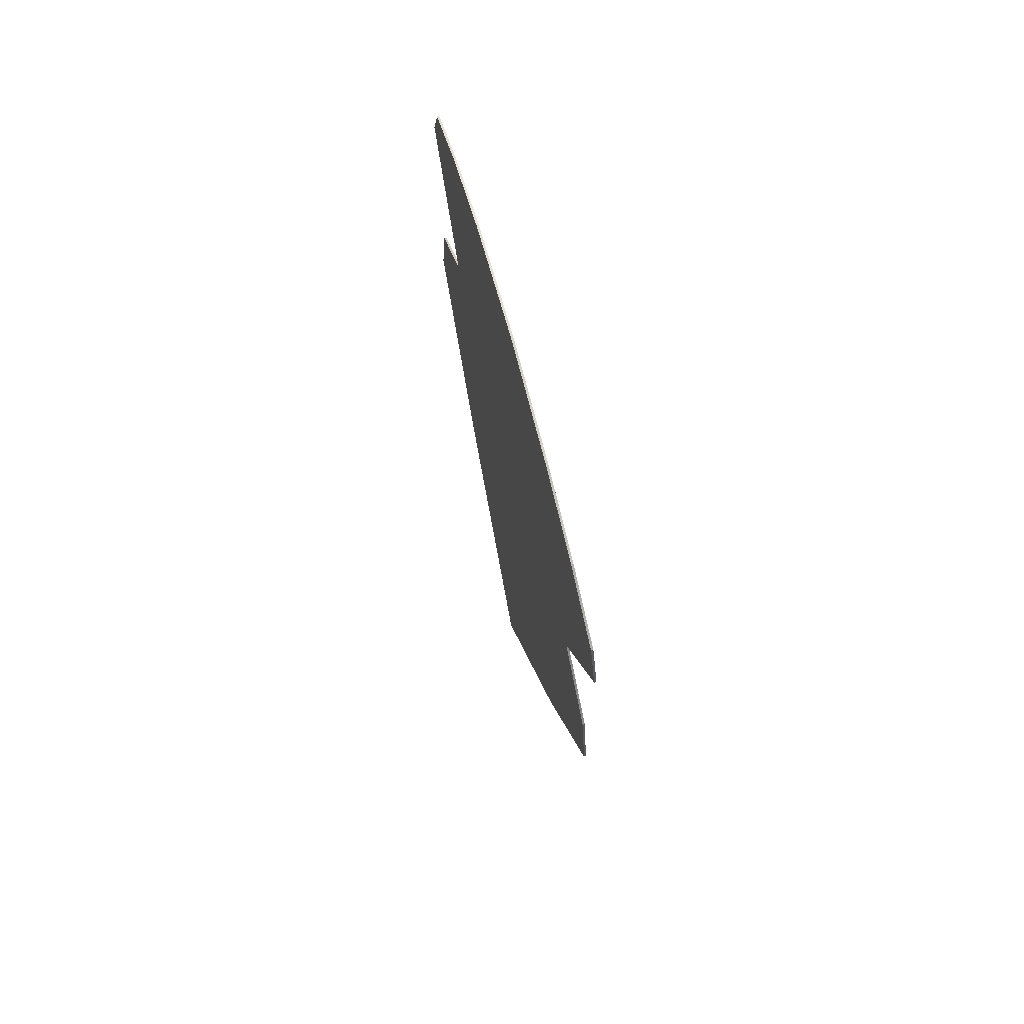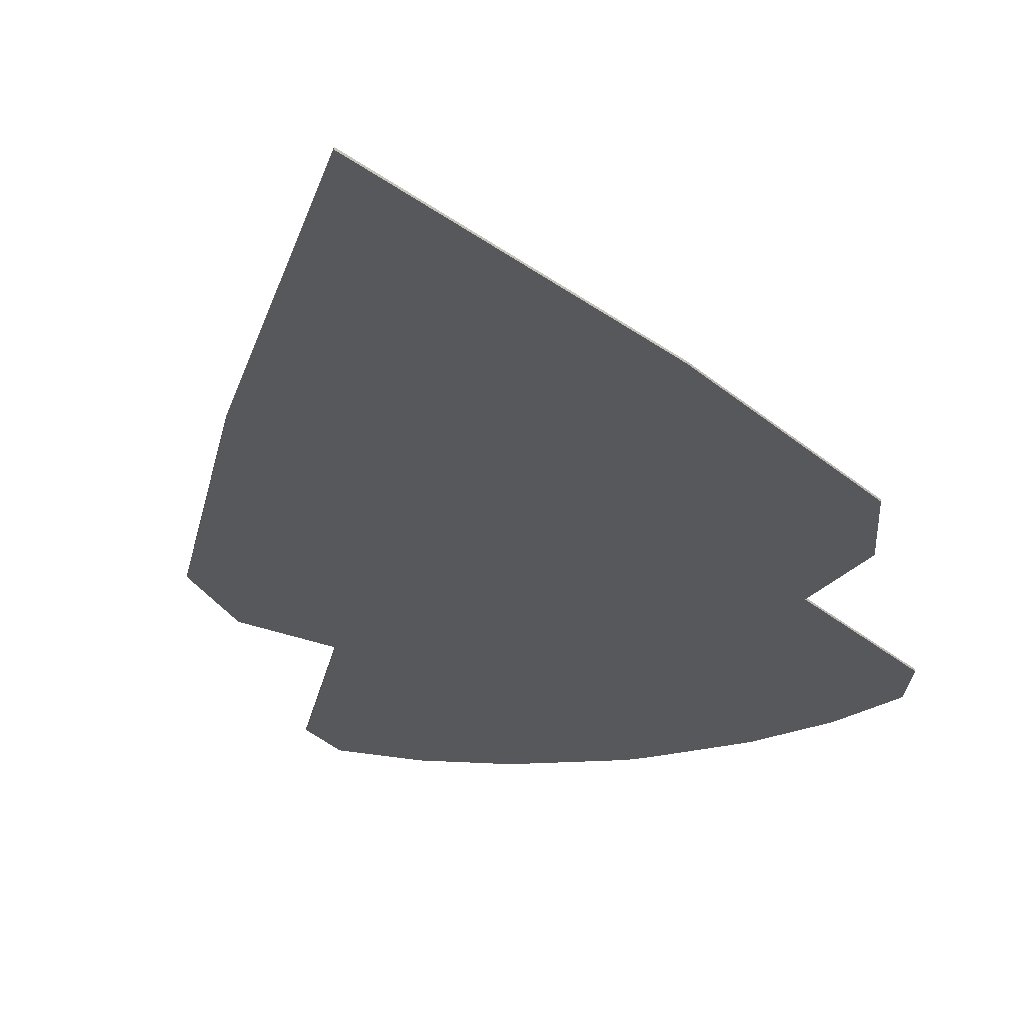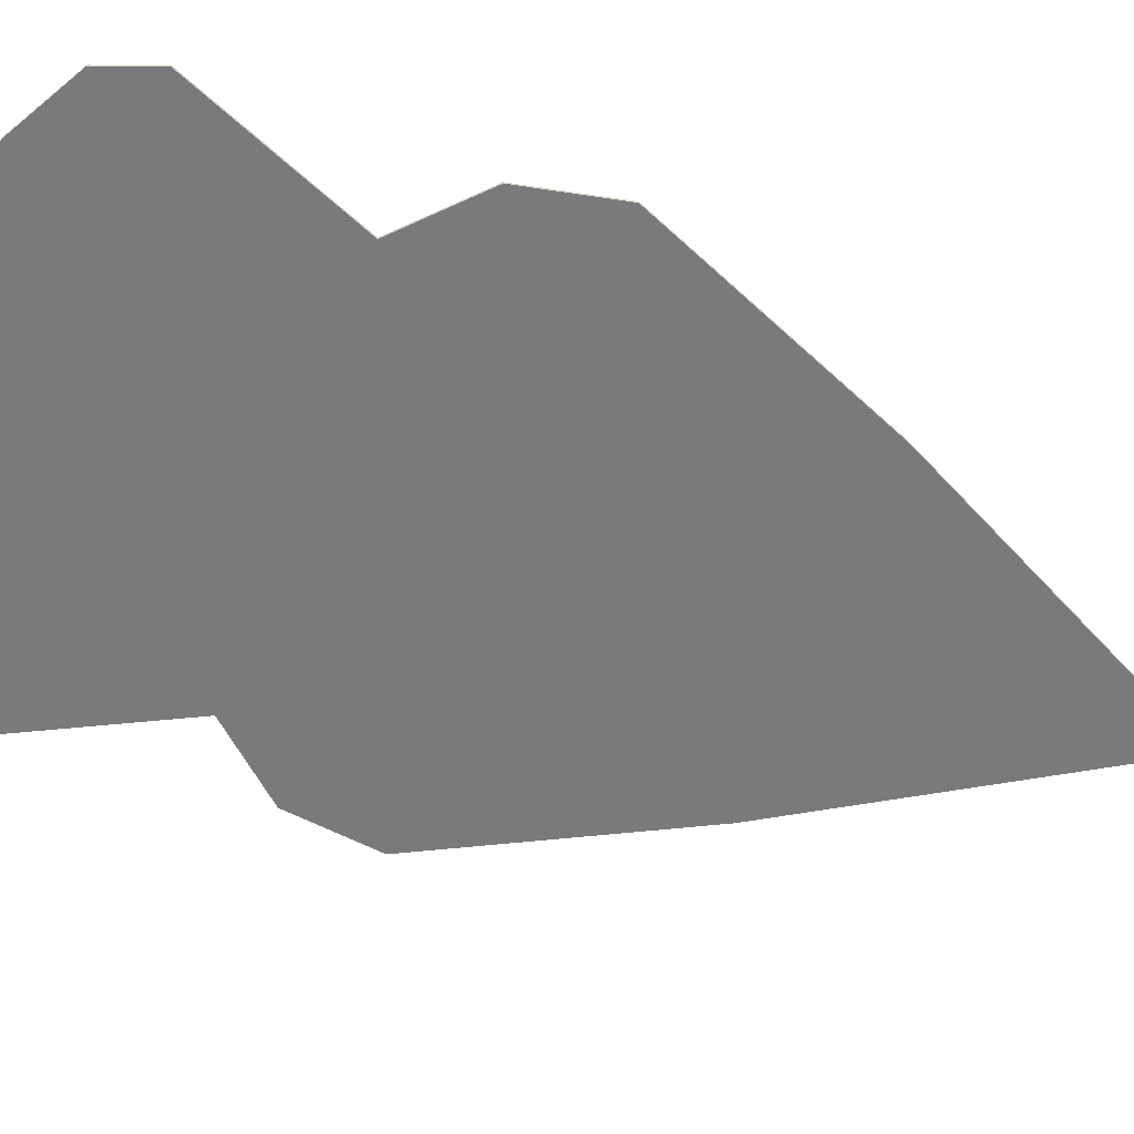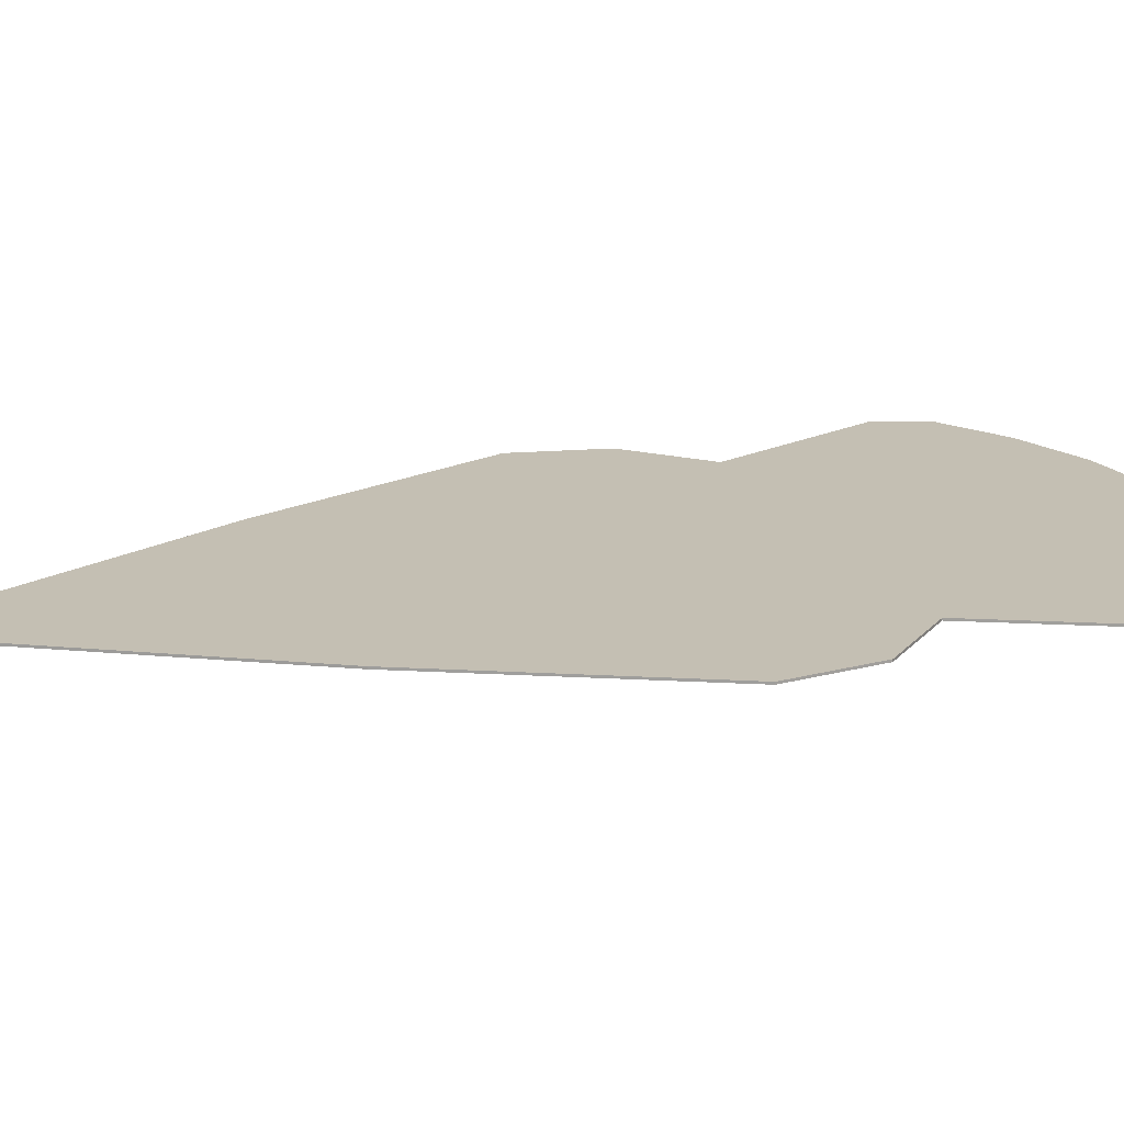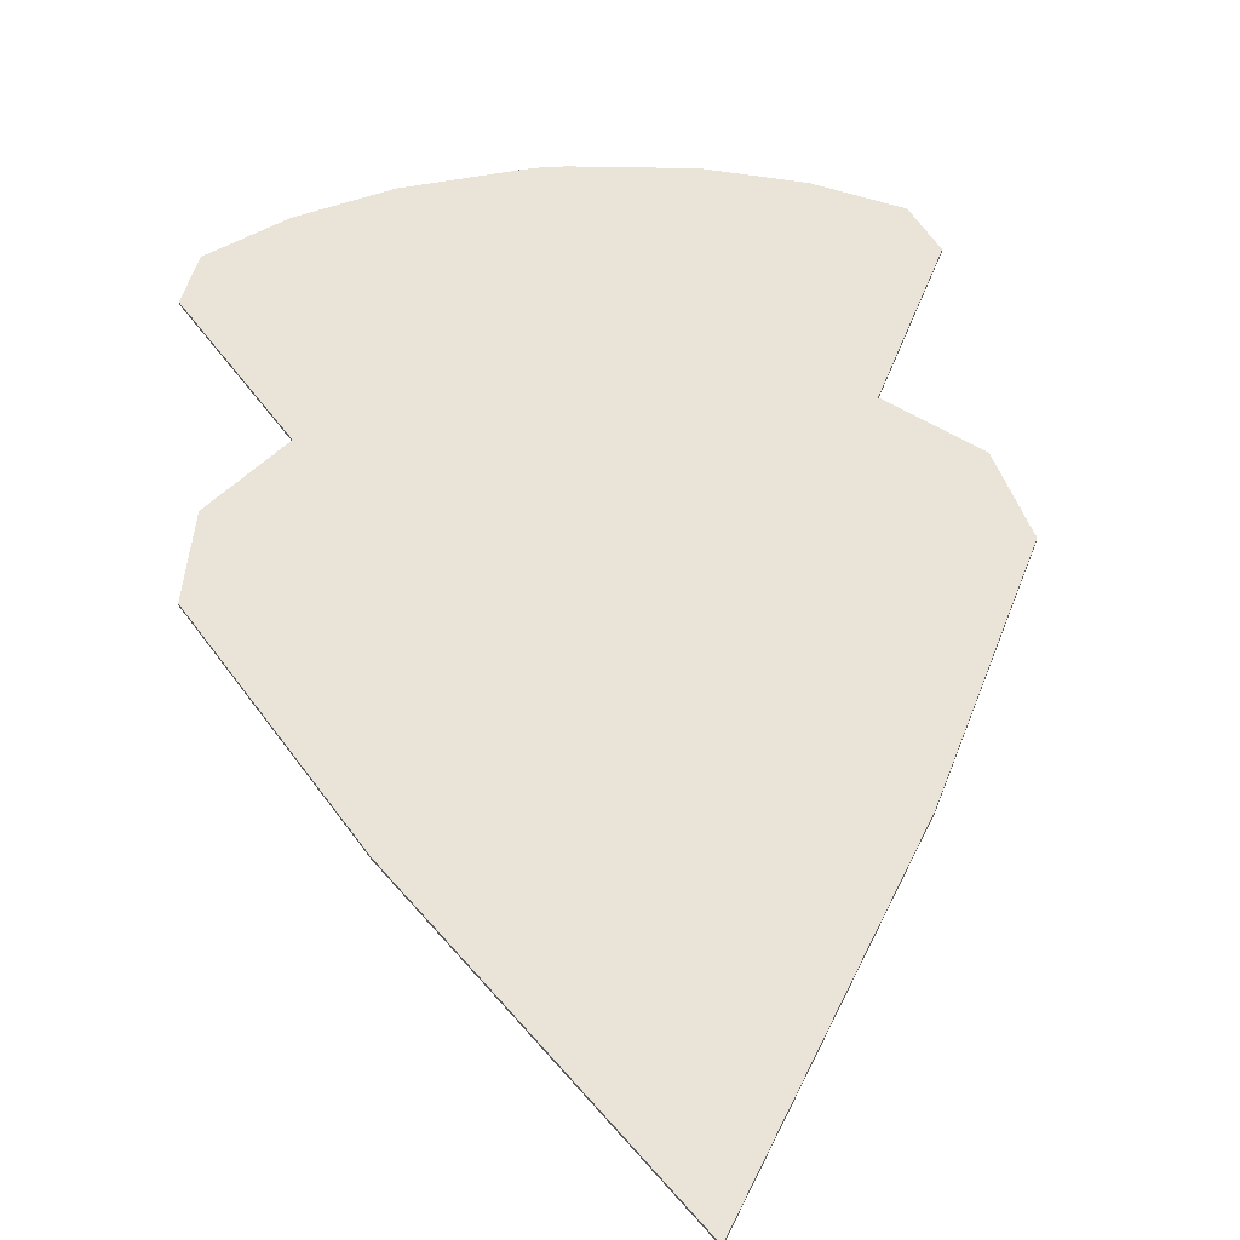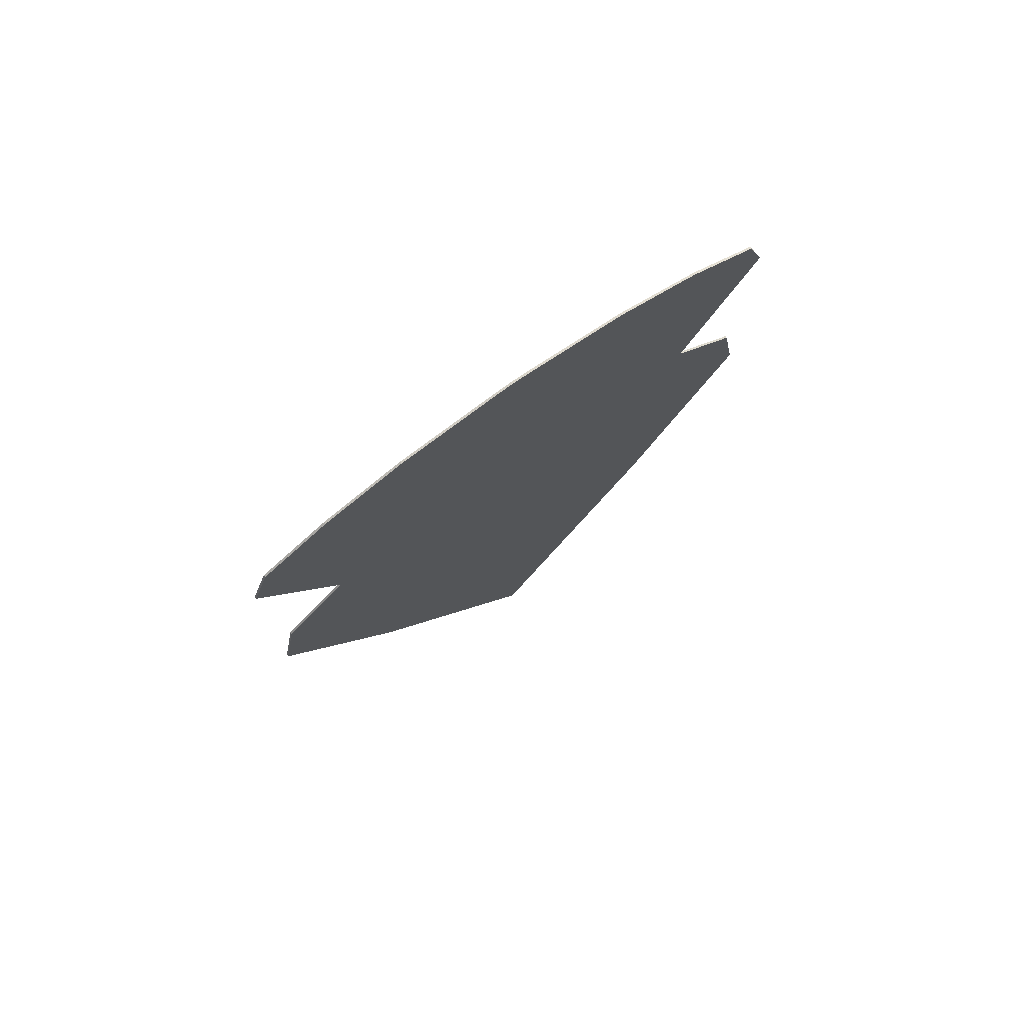
<metadata>
{"format":"obj","ext":"obj","renderer":"f3d","projection":"perspective","resolution":1024,"background":"white","views":[{"elev":72.7,"azim":-105.1,"up":"+Y"},{"elev":-28.4,"azim":13.1,"up":"+Z"},{"elev":-58.0,"azim":-108.8,"up":"+Z"},{"elev":17.7,"azim":71.2,"up":"+Z"},{"elev":43.5,"azim":-6.4,"up":"+Z"},{"elev":77.4,"azim":-35.0,"up":"+Y"}]}
</metadata>
<code>
o tomahawk
v -0.01291 0.03041 5e-05
v 0 0 5e-05
v -0.009307 0.04575 5e-05
v 0 0.04778 5e-05
v 0 0.03627 5e-05
v -0.009758 0.0336 5e-05
v 0 0.02389 5e-05
v -0.01253 0.04384 5e-05
v 0 0.03013 5e-05
v -0.01334 0.04136 5e-05
v -0.00828 0.01471 5e-05
v -0.000806 0.04772 5e-05
v -0.00462 0.0259 5e-05
v -0.003343 0.03772 5e-05
v -0.004465 0.03165 5e-05
v -0.005469 0.04708 5e-05
v -0.008392 0.02798 5e-05
v -0.00684 0.03947 5e-05
v -0.007025 0.03545 5e-05
v -0.01364 0.02613 5e-05
v 0.01291 0.03041 5e-05
v 0.009307 0.04575 5e-05
v 0.009758 0.0336 5e-05
v 0.01253 0.04384 5e-05
v 0.01334 0.04136 5e-05
v 0.00828 0.01471 5e-05
v 0.000806 0.04772 5e-05
v 0.00462 0.0259 5e-05
v 0.003343 0.03772 5e-05
v 0.004465 0.03165 5e-05
v 0.005469 0.04708 5e-05
v 0.008392 0.02798 5e-05
v 0.00684 0.03947 5e-05
v 0.007025 0.03545 5e-05
v 0.01364 0.02613 5e-05
v -0.01291 0.03041 -5e-05
v -0 0 -5e-05
v -0.009307 0.04575 -5e-05
v 0 0.04778 -5e-05
v 0 0.03627 -5e-05
v -0.009758 0.0336 -5e-05
v -0 0.02389 -5e-05
v -0.01253 0.04384 -5e-05
v 0 0.03013 -5e-05
v -0.01334 0.04136 -5e-05
v -0.00828 0.01471 -5e-05
v -0.000806 0.04772 -5e-05
v -0.00462 0.0259 -5e-05
v -0.003343 0.03772 -5e-05
v -0.004465 0.03165 -5e-05
v -0.005469 0.04708 -5e-05
v -0.008392 0.02798 -5e-05
v -0.00684 0.03947 -5e-05
v -0.007025 0.03545 -5e-05
v -0.01364 0.02613 -5e-05
v 0.01291 0.03041 -5e-05
v 0.009307 0.04575 -5e-05
v 0.009758 0.0336 -5e-05
v 0.01253 0.04384 -5e-05
v 0.01334 0.04136 -5e-05
v 0.00828 0.01471 -5e-05
v 0.000806 0.04772 -5e-05
v 0.00462 0.0259 -5e-05
v 0.003343 0.03772 -5e-05
v 0.004465 0.03165 -5e-05
v 0.005469 0.04708 -5e-05
v 0.008392 0.02798 -5e-05
v 0.00684 0.03947 -5e-05
v 0.007025 0.03545 -5e-05
v 0.01364 0.02613 -5e-05
f 14 5 4 12
f 11 2 7 13
f 15 9 5 14
f 13 7 9 15
f 17 13 15 19
f 19 15 14 18
f 20 11 13 17
f 18 14 12 16
f 8 18 16 3
f 1 20 17 6
f 10 19 18 8
f 6 17 19 10
f 29 27 4 5
f 26 28 7 2
f 30 29 5 9
f 28 30 9 7
f 32 34 30 28
f 34 33 29 30
f 35 32 28 26
f 33 31 27 29
f 24 22 31 33
f 21 23 32 35
f 25 24 33 34
f 23 25 34 32
f 49 47 39 40
f 46 48 42 37
f 50 49 40 44
f 48 50 44 42
f 52 54 50 48
f 54 53 49 50
f 55 52 48 46
f 53 51 47 49
f 43 38 51 53
f 36 41 52 55
f 45 43 53 54
f 41 45 54 52
f 64 40 39 62
f 61 37 42 63
f 65 44 40 64
f 63 42 44 65
f 67 63 65 69
f 69 65 64 68
f 70 61 63 67
f 68 64 62 66
f 59 68 66 57
f 56 70 67 58
f 60 69 68 59
f 58 67 69 60
f 1 6 41 36
f 2 11 46 37
f 3 16 51 38
f 6 10 45 41
f 8 3 38 43
f 10 8 43 45
f 11 20 55 46
f 12 4 39 47
f 16 12 47 51
f 20 1 36 55
f 23 21 56 58
f 26 2 37 61
f 31 22 57 66
f 25 23 58 60
f 22 24 59 57
f 24 25 60 59
f 35 26 61 70
f 4 27 62 39
f 27 31 66 62
f 21 35 70 56

</code>
